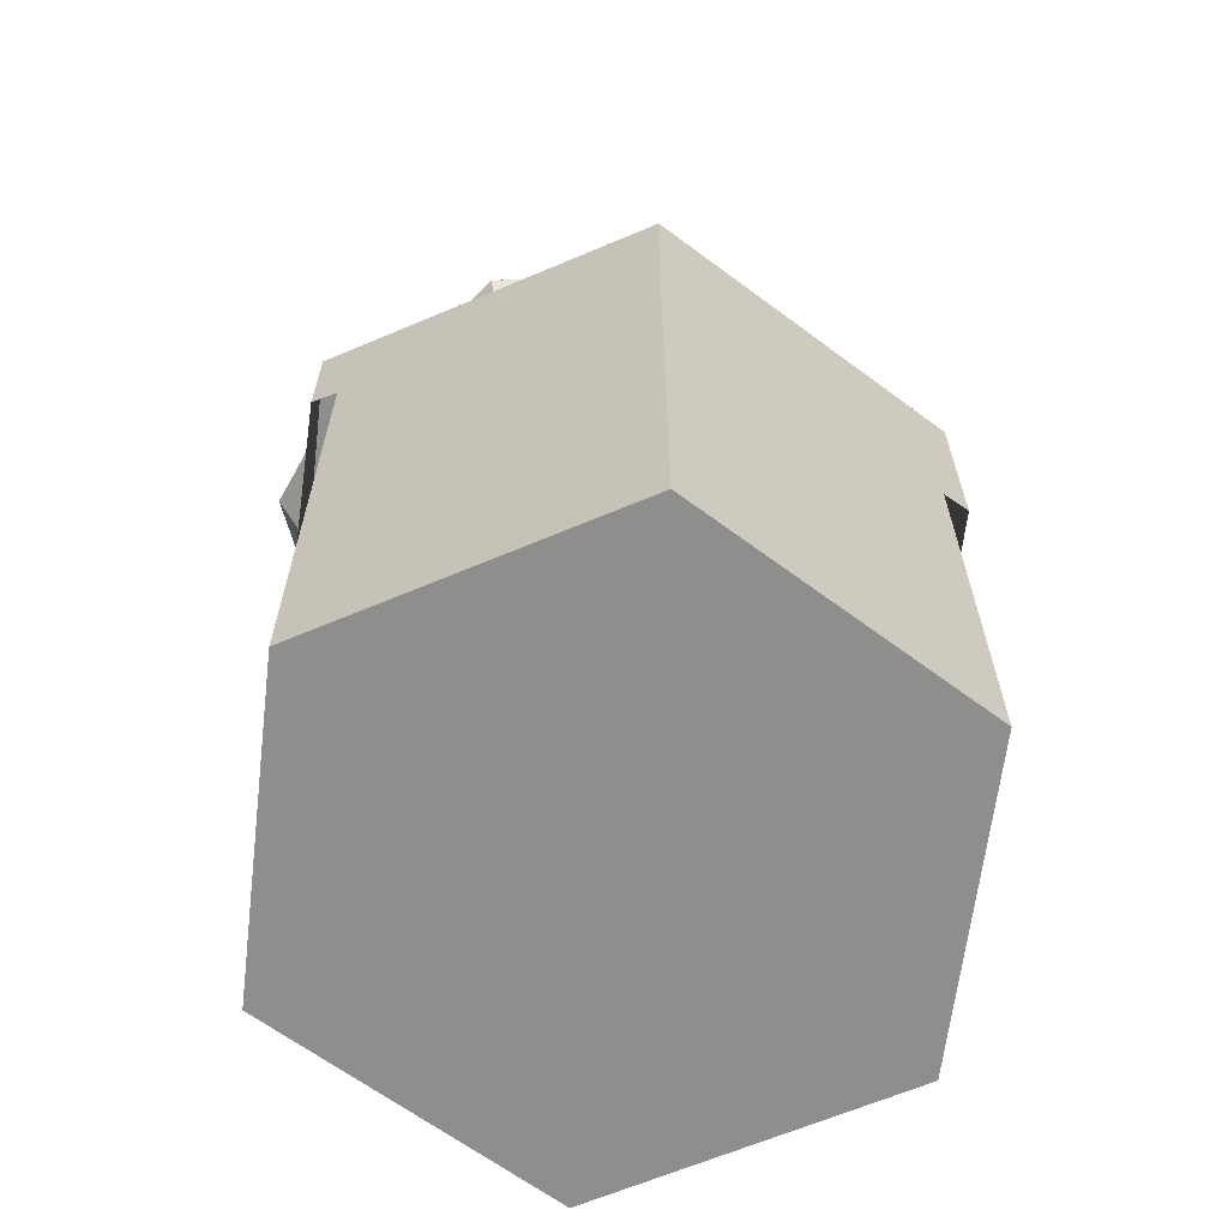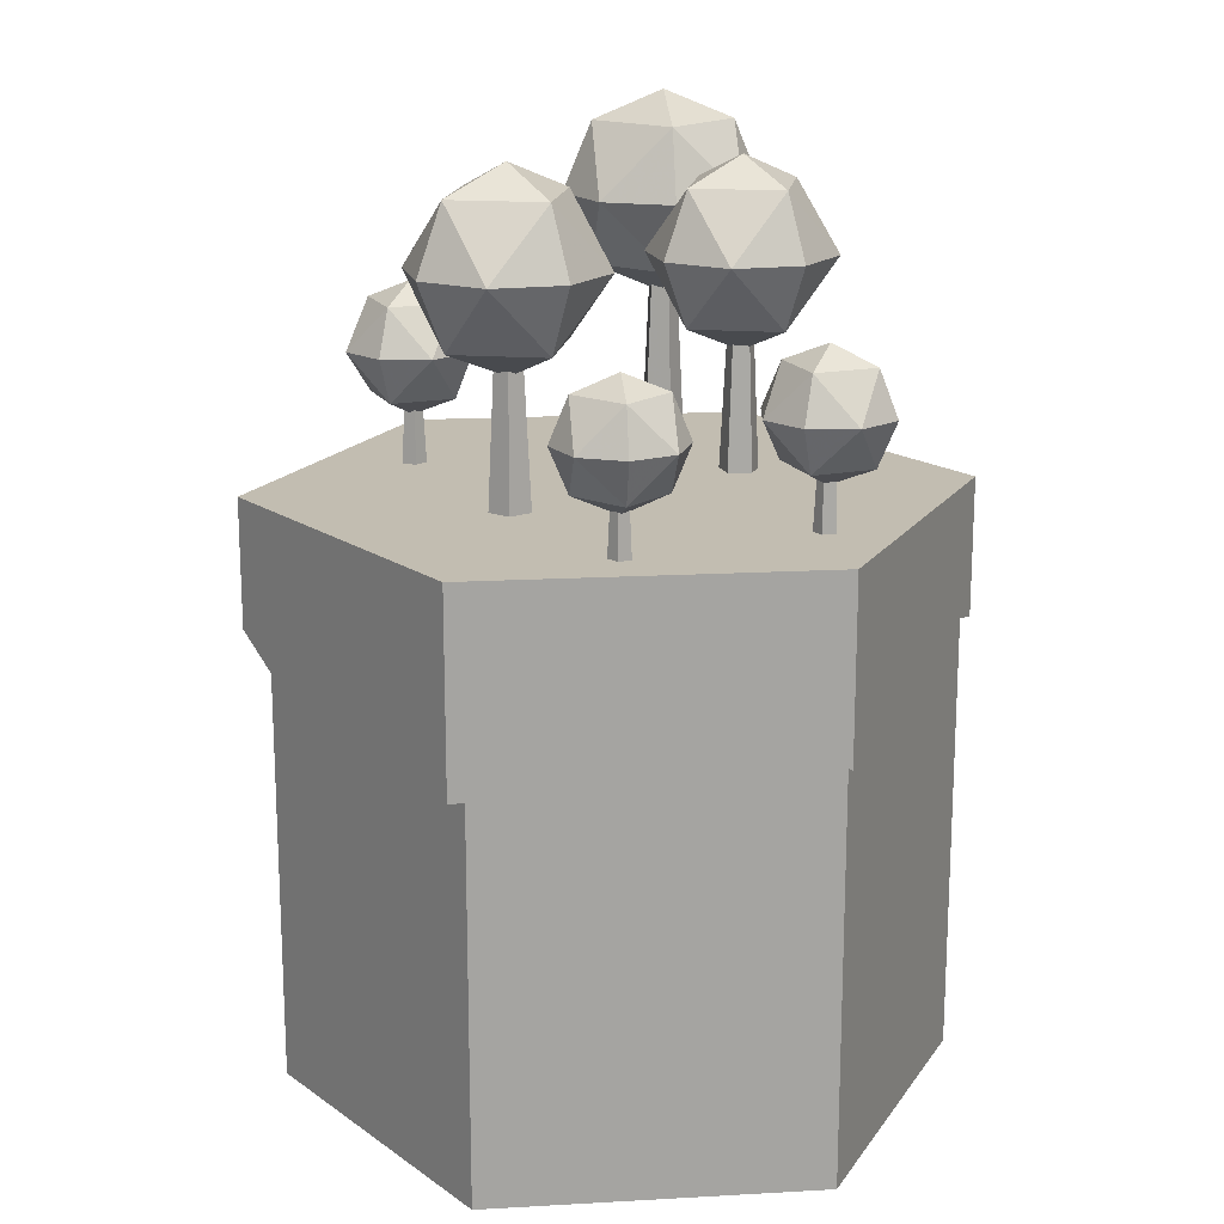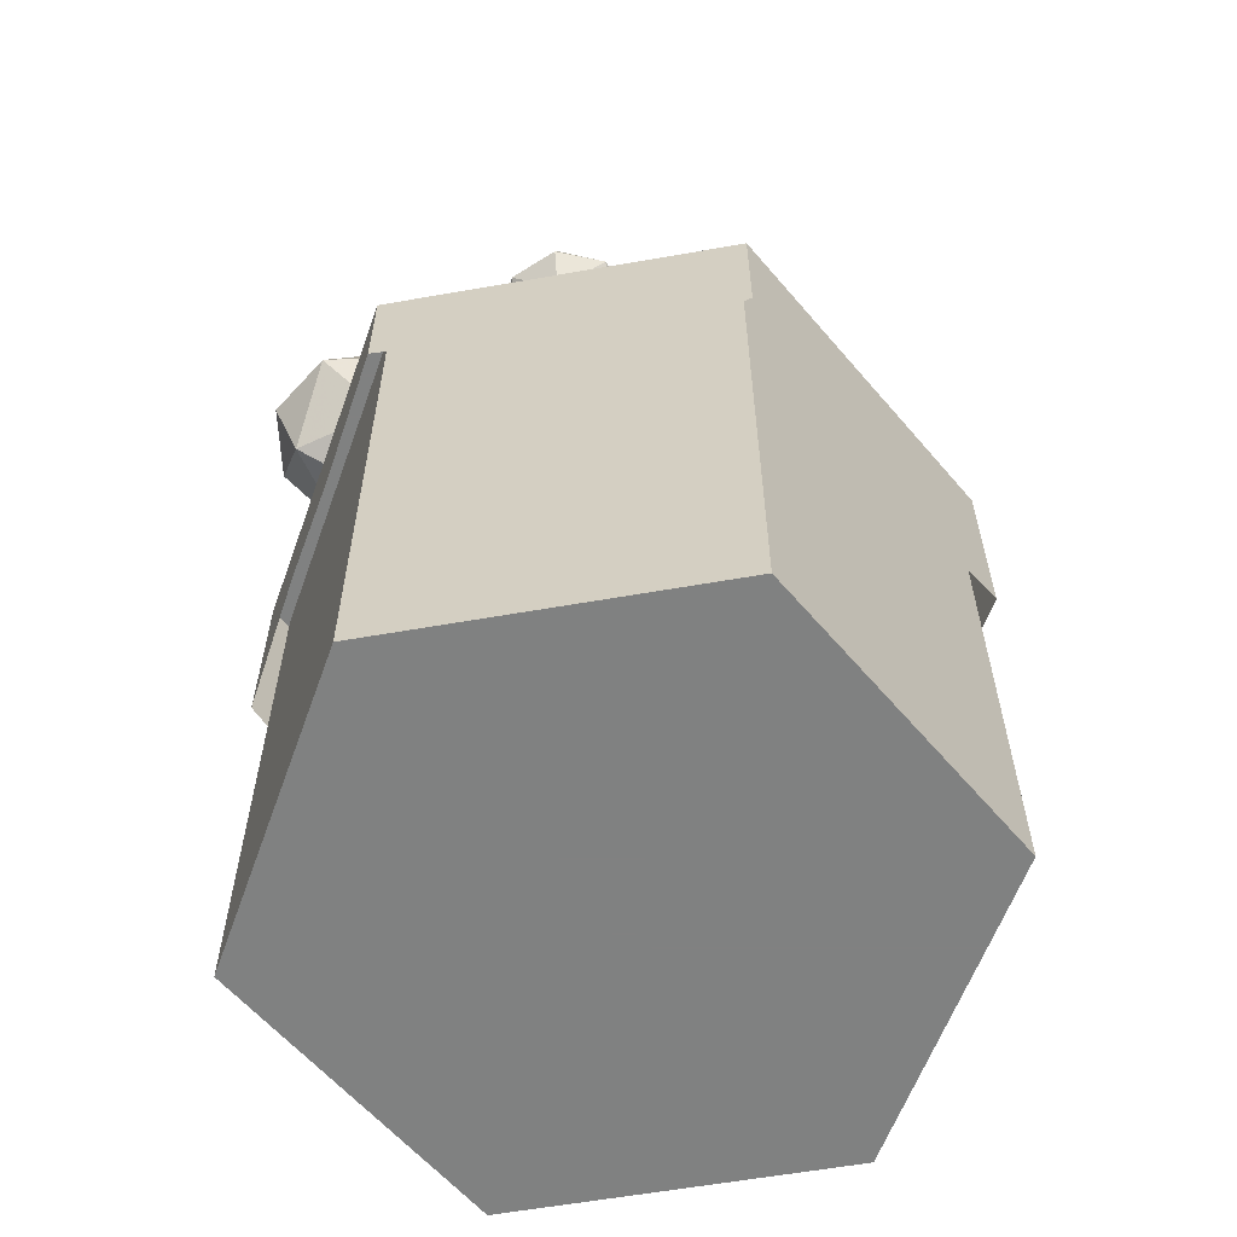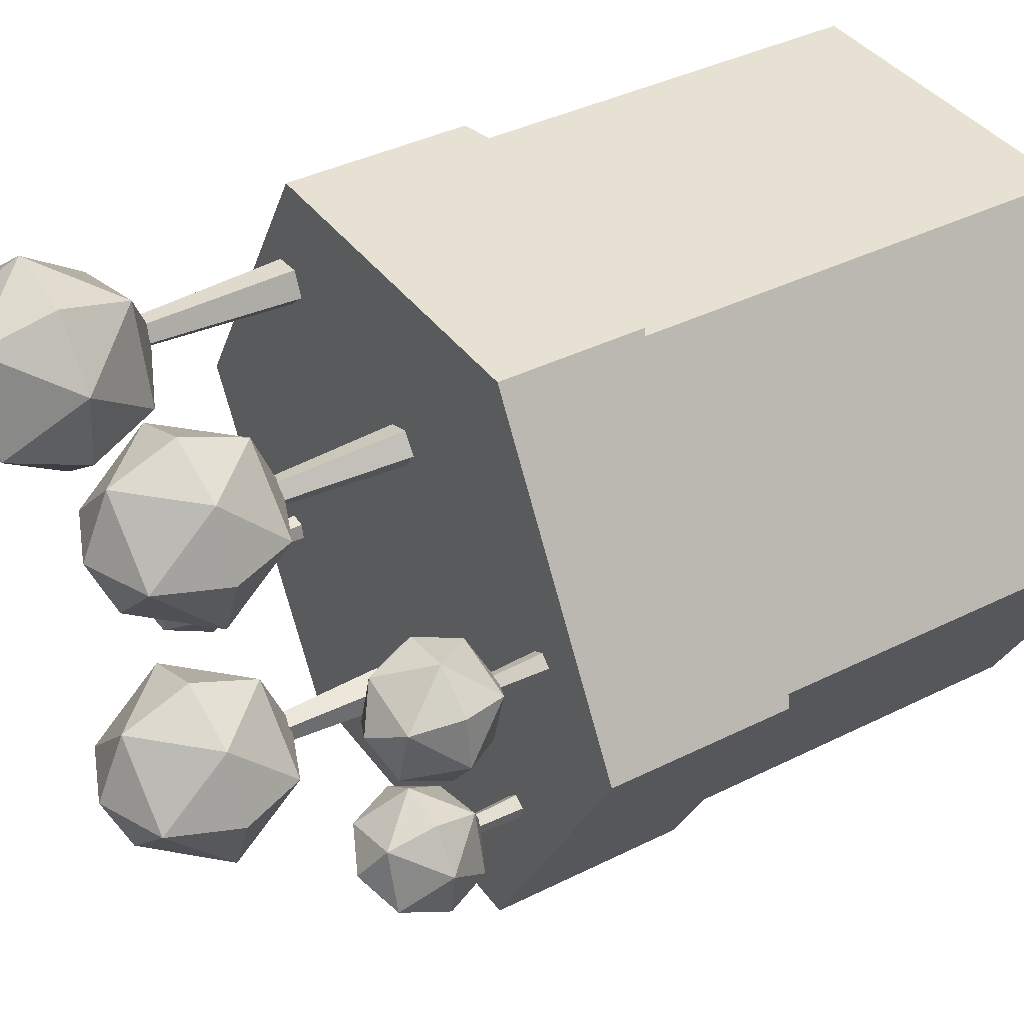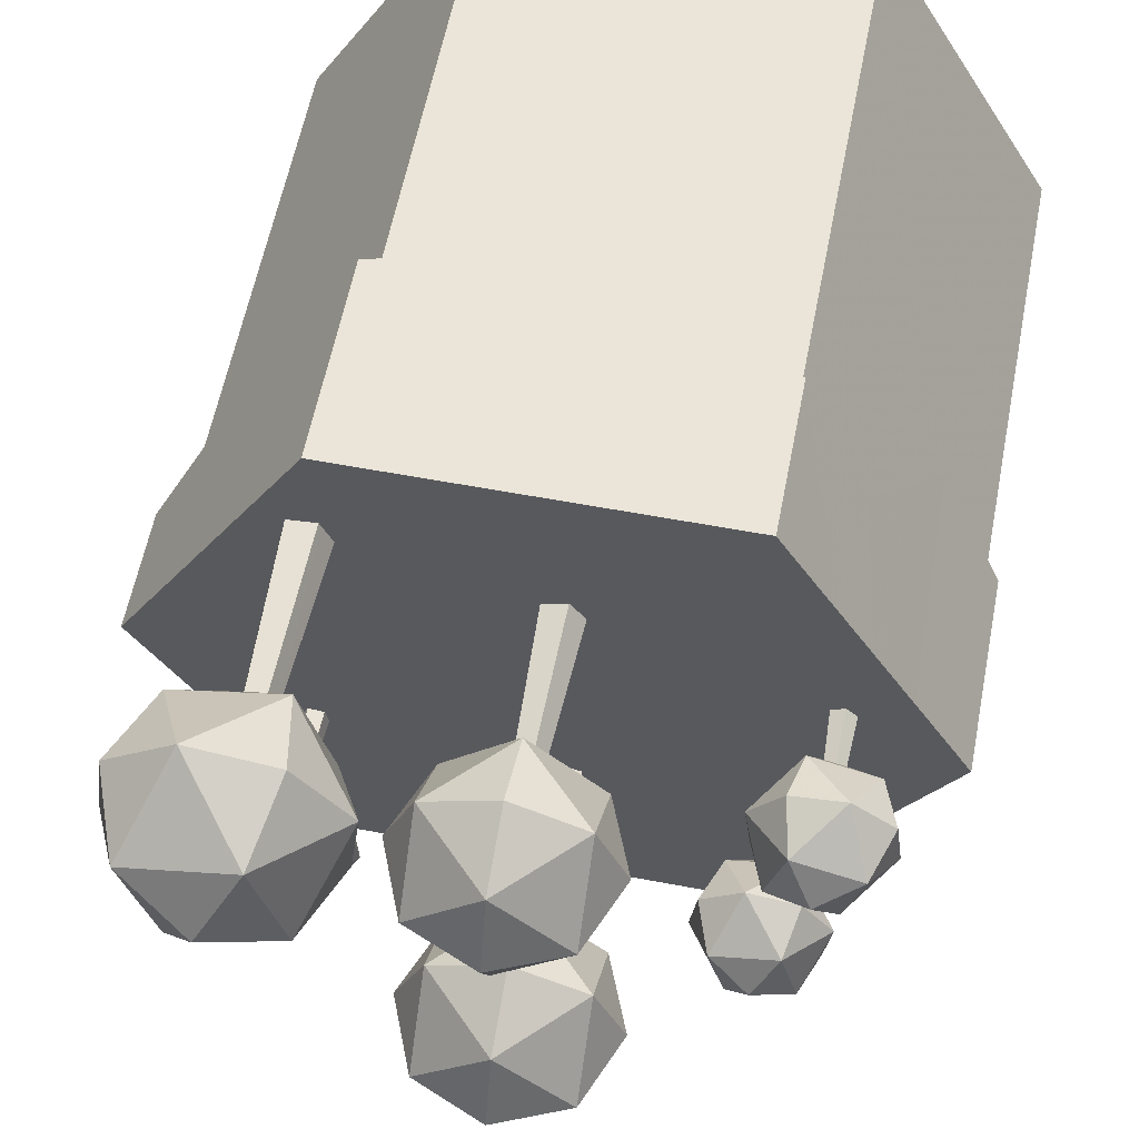
<metadata>
{"format":"obj","ext":"obj","renderer":"f3d","projection":"perspective","resolution":1024,"background":"white","views":[{"elev":-64.8,"azim":143.1,"up":"+Y"},{"elev":17.0,"azim":-126.4,"up":"+Y"},{"elev":-60.3,"azim":130.2,"up":"+Y"},{"elev":38.7,"azim":-122.2,"up":"+Z"},{"elev":58.9,"azim":-169.0,"up":"+Z"}]}
</metadata>
<code>
v 162 -33.76 126.5
v 162 -0.764 126.5
v 181 -33.76 126.5
v 181 -33.76 126.5
v 181 -0.764 126.5
v 181 -0.764 126.5
v 171.5 -33.76 110.1
v 171.5 -33.76 110.1
v 171.5 -0.764 110.1
v 171.5 -0.764 110.1
v 152.5 -33.76 110.1
v 152.5 -33.76 110.1
v 152.5 -0.764 110.1
v 152.5 -0.764 110.1
v 143 -33.76 126.5
v 143 -33.76 126.5
v 143 -0.764 126.5
v 143 -0.764 126.5
v 152.5 -33.76 143
v 152.5 -33.76 143
v 152.5 -0.764 143
v 152.5 -0.764 143
v 171.5 -33.76 143
v 171.5 -33.76 143
v 171.5 -0.764 143
v 171.5 -0.764 143
f 7 3 1
f 8 9 5 4
f 10 2 6
f 11 7 1
f 12 13 9 8
f 14 2 10
f 15 11 1
f 16 17 13 12
f 18 2 14
f 19 15 1
f 20 21 17 16
f 22 2 18
f 23 19 1
f 24 25 21 20
f 26 2 22
f 3 23 1
f 4 5 25 24
f 6 2 26
v 155.8 12.6 118.9
v 161.3 12.6 124.4
v 166.8 12.6 118.9
v 161.3 12.6 113.4
v 161.3 18.1 118.9
v 161.3 7.106 118.9
v 161.3 16.49 122.8
v 157.4 12.6 122.8
v 157.4 16.49 118.9
v 165.2 16.49 118.9
v 165.2 12.6 122.8
v 161.3 16.49 115.1
v 165.2 12.6 115.1
v 157.4 12.6 115.1
v 157.4 8.715 118.9
v 161.3 8.715 122.8
v 165.2 8.715 118.9
v 161.3 8.715 115.1
f 35 33 31
f 34 28 33
f 33 35 34
f 27 34 35
f 33 36 31
f 37 29 36
f 36 33 37
f 28 37 33
f 36 38 31
f 39 30 38
f 38 36 39
f 29 39 36
f 38 35 31
f 40 27 35
f 35 38 40
f 30 40 38
f 42 41 32
f 34 27 41
f 41 42 34
f 28 34 42
f 43 42 32
f 37 28 42
f 42 43 37
f 29 37 43
f 44 43 32
f 39 29 43
f 43 44 39
f 30 39 44
f 41 44 32
f 40 30 44
f 44 41 40
f 27 40 41
v 161.3 -3.097 118.9
v 161.3 7.937 118.9
v 162.7 -3.097 118.9
v 162.7 -3.097 118.9
v 162.1 7.937 118.9
v 162.1 7.937 118.9
v 161.7 -3.097 117.7
v 161.7 -3.097 117.7
v 161.6 7.937 118.2
v 161.6 7.937 118.2
v 160.2 -3.097 118.1
v 160.2 -3.097 118.1
v 160.7 7.937 118.5
v 160.7 7.937 118.5
v 160.2 -3.097 119.7
v 160.2 -3.097 119.7
v 160.7 7.937 119.4
v 160.7 7.937 119.4
v 161.7 -3.097 120.2
v 161.7 -3.097 120.2
v 161.6 7.937 119.7
v 161.6 7.937 119.7
f 51 47 45
f 52 53 49 48
f 54 46 50
f 55 51 45
f 56 57 53 52
f 58 46 54
f 59 55 45
f 60 61 57 56
f 62 46 58
f 63 59 45
f 64 65 61 60
f 66 46 62
f 47 63 45
f 48 49 65 64
f 50 46 66
v 171.5 6.492 117.4
v 170.1 6.492 122.6
v 175.3 6.492 123.9
v 176.6 6.492 118.8
v 173.4 10.25 120.7
v 173.4 2.731 120.7
v 171.1 9.151 122
v 169.8 6.492 119.7
v 172.1 9.151 118.4
v 174.7 9.151 123
v 172.4 6.492 124.3
v 175.7 9.151 119.4
v 177 6.492 121.7
v 174.4 6.492 117
v 172.1 3.832 118.4
v 171.1 3.832 122
v 174.7 3.832 123
v 175.7 3.832 119.4
f 75 73 71
f 74 68 73
f 73 75 74
f 67 74 75
f 73 76 71
f 77 69 76
f 76 73 77
f 68 77 73
f 76 78 71
f 79 70 78
f 78 76 79
f 69 79 76
f 78 75 71
f 80 67 75
f 75 78 80
f 70 80 78
f 82 81 72
f 74 67 81
f 81 82 74
f 68 74 82
f 83 82 72
f 77 68 82
f 82 83 77
f 69 77 83
f 84 83 72
f 79 69 83
f 83 84 79
f 70 79 84
f 81 84 72
f 80 70 84
f 84 81 80
f 67 80 81
v 173.4 -4.251 120.7
v 173.4 3.3 120.7
v 173.9 -4.251 121.5
v 173.9 -4.251 121.5
v 173.7 3.3 121.2
v 173.7 3.3 121.2
v 174.3 -4.251 120.5
v 174.3 -4.251 120.5
v 173.9 3.3 120.6
v 173.9 3.3 120.6
v 173.5 -4.251 119.8
v 173.5 -4.251 119.8
v 173.4 3.3 120.1
v 173.4 3.3 120.1
v 172.6 -4.251 120.3
v 172.6 -4.251 120.3
v 172.9 3.3 120.5
v 172.9 3.3 120.5
v 172.8 -4.251 121.4
v 172.8 -4.251 121.4
v 173 3.3 121.1
v 173 3.3 121.1
f 91 87 85
f 92 93 89 88
f 94 86 90
f 95 91 85
f 96 97 93 92
f 98 86 94
f 99 95 85
f 100 101 97 96
f 102 86 98
f 103 99 85
f 104 105 101 100
f 106 86 102
f 87 103 85
f 88 89 105 104
f 90 86 106
v 175.5 13.79 132.4
v 167.6 13.79 134.6
v 169.7 13.79 142.5
v 177.7 13.79 140.4
v 172.6 19.62 137.5
v 172.6 7.954 137.5
v 169 17.91 135.4
v 171.1 13.79 131.8
v 174.7 17.91 133.9
v 170.5 17.91 141.1
v 167 13.79 139
v 176.2 17.91 139.5
v 174.1 13.79 143.1
v 178.2 13.79 136
v 174.7 9.663 133.9
v 169 9.663 135.4
v 170.5 9.663 141.1
v 176.2 9.663 139.5
f 115 113 111
f 114 108 113
f 113 115 114
f 107 114 115
f 113 116 111
f 117 109 116
f 116 113 117
f 108 117 113
f 116 118 111
f 119 110 118
f 118 116 119
f 109 119 116
f 118 115 111
f 120 107 115
f 115 118 120
f 110 120 118
f 122 121 112
f 114 107 121
f 121 122 114
f 108 114 122
f 123 122 112
f 117 108 122
f 122 123 117
f 109 117 123
f 124 123 112
f 119 109 123
f 123 124 119
f 110 119 124
f 121 124 112
f 120 110 124
f 124 121 120
f 107 120 121
v 172.6 -2.873 137.5
v 172.6 8.837 137.5
v 171.9 -2.873 138.7
v 171.9 -2.873 138.7
v 172.2 8.837 138.2
v 172.2 8.837 138.2
v 173.6 -2.873 138.5
v 173.6 -2.873 138.5
v 173.2 8.837 138.1
v 173.2 8.837 138.1
v 173.9 -2.873 136.9
v 173.9 -2.873 136.9
v 173.4 8.837 137.1
v 173.4 8.837 137.1
v 172.5 -2.873 136.1
v 172.5 -2.873 136.1
v 172.5 8.837 136.6
v 172.5 8.837 136.6
v 171.2 -2.873 137.2
v 171.2 -2.873 137.2
v 171.8 8.837 137.3
v 171.8 8.837 137.3
f 131 127 125
f 132 133 129 128
f 134 126 130
f 135 131 125
f 136 137 133 132
f 138 126 134
f 139 135 125
f 140 141 137 136
f 142 126 138
f 143 139 125
f 144 145 141 140
f 146 126 142
f 127 143 125
f 128 129 145 144
f 130 126 146
v 166.7 12.01 134.2
v 161.3 12.01 128.9
v 156 12.01 134.2
v 161.3 12.01 139.6
v 161.3 17.33 134.2
v 161.3 6.68 134.2
v 161.3 15.77 130.5
v 165.1 12.01 130.5
v 165.1 15.77 134.2
v 157.6 15.77 134.2
v 157.6 12.01 130.5
v 161.3 15.77 138
v 157.6 12.01 138
v 165.1 12.01 138
v 165.1 8.24 134.2
v 161.3 8.24 130.5
v 157.6 8.24 134.2
v 161.3 8.24 138
f 155 153 151
f 154 148 153
f 153 155 154
f 147 154 155
f 153 156 151
f 157 149 156
f 156 153 157
f 148 157 153
f 156 158 151
f 159 150 158
f 158 156 159
f 149 159 156
f 158 155 151
f 160 147 155
f 155 158 160
f 150 160 158
f 162 161 152
f 154 147 161
f 161 162 154
f 148 154 162
f 163 162 152
f 157 148 162
f 162 163 157
f 149 157 163
f 164 163 152
f 159 149 163
f 163 164 159
f 150 159 164
f 161 164 152
f 160 150 164
f 164 161 160
f 147 160 161
v 161.3 -3.209 134.2
v 161.3 7.486 134.2
v 160 -3.209 134.2
v 160 -3.209 134.2
v 160.6 7.486 134.2
v 160.6 7.486 134.2
v 160.9 -3.209 135.5
v 160.9 -3.209 135.5
v 161.1 7.486 135
v 161.1 7.486 135
v 162.4 -3.209 135
v 162.4 -3.209 135
v 162 7.486 134.7
v 162 7.486 134.7
v 162.4 -3.209 133.5
v 162.4 -3.209 133.5
v 162 7.486 133.8
v 162 7.486 133.8
v 160.9 -3.209 133
v 160.9 -3.209 133
v 161.1 7.486 133.5
v 161.1 7.486 133.5
f 171 167 165
f 172 173 169 168
f 174 166 170
f 175 171 165
f 176 177 173 172
f 178 166 174
f 179 175 165
f 180 181 177 176
f 182 166 178
f 183 179 165
f 184 185 181 180
f 186 166 182
f 167 183 165
f 168 169 185 184
f 170 166 186
v 150.3 6.067 132.6
v 151.6 6.067 127.7
v 146.7 6.067 126.3
v 145.3 6.067 131.3
v 148.5 9.707 129.5
v 148.5 2.426 129.5
v 150.7 8.641 128.2
v 152 6.067 130.4
v 149.8 8.641 131.7
v 147.2 8.641 127.3
v 149.4 6.067 126
v 146.2 8.641 130.8
v 145 6.067 128.6
v 147.5 6.067 133
v 149.8 3.493 131.7
v 150.7 3.493 128.2
v 147.2 3.493 127.3
v 146.2 3.493 130.8
f 195 193 191
f 194 188 193
f 193 195 194
f 187 194 195
f 193 196 191
f 197 189 196
f 196 193 197
f 188 197 193
f 196 198 191
f 199 190 198
f 198 196 199
f 189 199 196
f 198 195 191
f 200 187 195
f 195 198 200
f 190 200 198
f 202 201 192
f 194 187 201
f 201 202 194
f 188 194 202
f 203 202 192
f 197 188 202
f 202 203 197
f 189 197 203
f 204 203 192
f 199 189 203
f 203 204 199
f 190 199 204
f 201 204 192
f 200 190 204
f 204 201 200
f 187 200 201
v 148.5 -4.332 129.5
v 148.5 2.977 129.5
v 148 -4.332 128.7
v 148 -4.332 128.7
v 148.2 2.977 129
v 148.2 2.977 129
v 147.6 -4.332 129.7
v 147.6 -4.332 129.7
v 148 2.977 129.6
v 148 2.977 129.6
v 148.4 -4.332 130.4
v 148.4 -4.332 130.4
v 148.4 2.977 130
v 148.4 2.977 130
v 149.3 -4.332 129.9
v 149.3 -4.332 129.9
v 149 2.977 129.7
v 149 2.977 129.7
v 149.1 -4.332 128.8
v 149.1 -4.332 128.8
v 148.8 2.977 129.1
v 148.8 2.977 129.1
f 211 207 205
f 212 213 209 208
f 214 206 210
f 215 211 205
f 216 217 213 212
f 218 206 214
f 219 215 205
f 220 221 217 216
f 222 206 218
f 223 219 205
f 224 225 221 220
f 226 206 222
f 207 223 205
f 208 209 225 224
f 210 206 226
v 148.9 5.714 121.2
v 153.7 5.714 120
v 152.5 5.714 115.1
v 147.6 5.714 116.4
v 150.7 9.254 118.2
v 150.7 2.173 118.2
v 152.8 8.217 119.4
v 151.6 5.714 121.6
v 149.4 8.217 120.3
v 151.9 8.217 116
v 154.1 5.714 117.3
v 148.5 8.217 116.9
v 149.8 5.714 114.8
v 147.3 5.714 119.1
v 149.4 3.21 120.3
v 152.8 3.21 119.4
v 151.9 3.21 116
v 148.5 3.21 116.9
f 235 233 231
f 234 228 233
f 233 235 234
f 227 234 235
f 233 236 231
f 237 229 236
f 236 233 237
f 228 237 233
f 236 238 231
f 239 230 238
f 238 236 239
f 229 239 236
f 238 235 231
f 240 227 235
f 235 238 240
f 230 240 238
f 242 241 232
f 234 227 241
f 241 242 234
f 228 234 242
f 243 242 232
f 237 228 242
f 242 243 237
f 229 237 243
f 244 243 232
f 239 229 243
f 243 244 239
f 230 239 244
f 241 244 232
f 240 230 244
f 244 241 240
f 227 240 241
v 150.7 -4.398 118.2
v 150.7 2.709 118.2
v 151.1 -4.398 117.4
v 151.1 -4.398 117.4
v 150.9 2.709 117.7
v 150.9 2.709 117.7
v 150.1 -4.398 117.5
v 150.1 -4.398 117.5
v 150.3 2.709 117.8
v 150.3 2.709 117.8
v 149.9 -4.398 118.5
v 149.9 -4.398 118.5
v 150.2 2.709 118.4
v 150.2 2.709 118.4
v 150.8 -4.398 119
v 150.8 -4.398 119
v 150.7 2.709 118.7
v 150.7 2.709 118.7
v 151.5 -4.398 118.4
v 151.5 -4.398 118.4
v 151.2 2.709 118.3
v 151.2 2.709 118.3
f 251 247 245
f 252 253 249 248
f 254 246 250
f 255 251 245
f 256 257 253 252
f 258 246 254
f 259 255 245
f 260 261 257 256
f 262 246 258
f 263 259 245
f 264 265 261 260
f 266 246 262
f 247 263 245
f 248 249 265 264
f 250 246 266
v 182.3 0 126.3
v 180.3 0 122.7
v 178.2 0 119.1
v 176.1 0 115.5
v 174.1 0 111.9
v 172.3 0 108.9
v 167.5 0 108.9
v 163.4 0 108.9
v 159.2 0 108.9
v 155.1 0 108.9
v 152.3 0 108.9
v 149.6 0 113.7
v 147.5 0 117.3
v 145.4 0 120.9
v 143.4 0 124.5
v 142.3 0 126.3
v 145.4 0 131.6
v 147.5 0 135.2
v 149.6 0 138.8
v 152.3 0 143.6
v 155.1 0 143.6
v 159.2 0 143.6
v 163.4 0 143.6
v 167.5 0 143.6
v 172.3 0 143.6
v 174.1 0 140.6
v 176.1 0 137
v 178.2 0 133.4
v 180.3 0 129.8
v 182.3 -6.32 126.3
v 180.3 -6.812 122.7
v 179 -7.112 120.5
v 175.7 -10.67 114.7
v 174.1 -9.078 111.9
v 172.3 -7.37 108.9
v 165.7 -11.29 108.9
v 163.4 -11.59 108.9
v 159.2 -12.12 108.9
v 155.1 -11.61 108.9
v 152.3 -11.22 108.9
v 149 -11.16 114.7
v 147.5 -9.21 117.3
v 145.7 -6.805 120.5
v 143.4 -9.227 124.5
v 142.3 -10.32 126.3
v 145.7 -11.88 132
v 147.5 -8.783 135.2
v 149 -6.269 137.8
v 152.3 -8.051 143.6
v 155.1 -8.37 143.6
v 159 -8.822 143.6
v 163.4 -10.88 143.6
v 165.7 -11.96 143.6
v 172.3 -10.51 143.6
v 174.1 -8.848 140.6
v 175.7 -7.293 137.8
v 179 -8.587 132
v 180.3 -7.727 129.8
f 267 296 297 268
f 268 297 298 269
f 269 298 299 270
f 270 299 300 271
f 271 300 301 272
f 272 301 302 273
f 273 302 303 274
f 274 303 304 275
f 275 304 305 276
f 276 305 306 277
f 277 306 307 278
f 278 307 308 279
f 279 308 309 280
f 280 309 310 281
f 281 310 311 282
f 282 311 312 283
f 283 312 313 284
f 284 313 314 285
f 285 314 315 286
f 286 315 316 287
f 287 316 317 288
f 288 317 318 289
f 289 318 319 290
f 290 319 320 291
f 291 320 321 292
f 292 321 322 293
f 293 322 323 294
f 294 323 324 295
f 295 324 296 267
v 182.3 0 126.3
v 180.3 0 122.7
v 178.2 0 119.1
v 176.1 0 115.5
v 174.1 0 111.9
v 172.3 0 108.9
v 167.5 0 108.9
v 163.4 0 108.9
v 159.2 0 108.9
v 155.1 0 108.9
v 152.3 0 108.9
v 149.6 0 113.7
v 147.5 0 117.3
v 145.4 0 120.9
v 143.4 0 124.5
v 142.3 0 126.3
v 145.4 0 131.6
v 147.5 0 135.2
v 149.6 0 138.8
v 152.3 0 143.6
v 155.1 0 143.6
v 159.2 0 143.6
v 163.4 0 143.6
v 167.5 0 143.6
v 172.3 0 143.6
v 174.1 0 140.6
v 176.1 0 137
v 178.2 0 133.4
v 180.3 0 129.8
f 326 327 328 329 330 331 332 333 334 335 336 337 338 339 340 341 342 343 344 345 346 347 348 349 350 351 352 353 325
f 327 347 352
f 337 342 347
f 332 337 347
f 327 332 347

</code>
